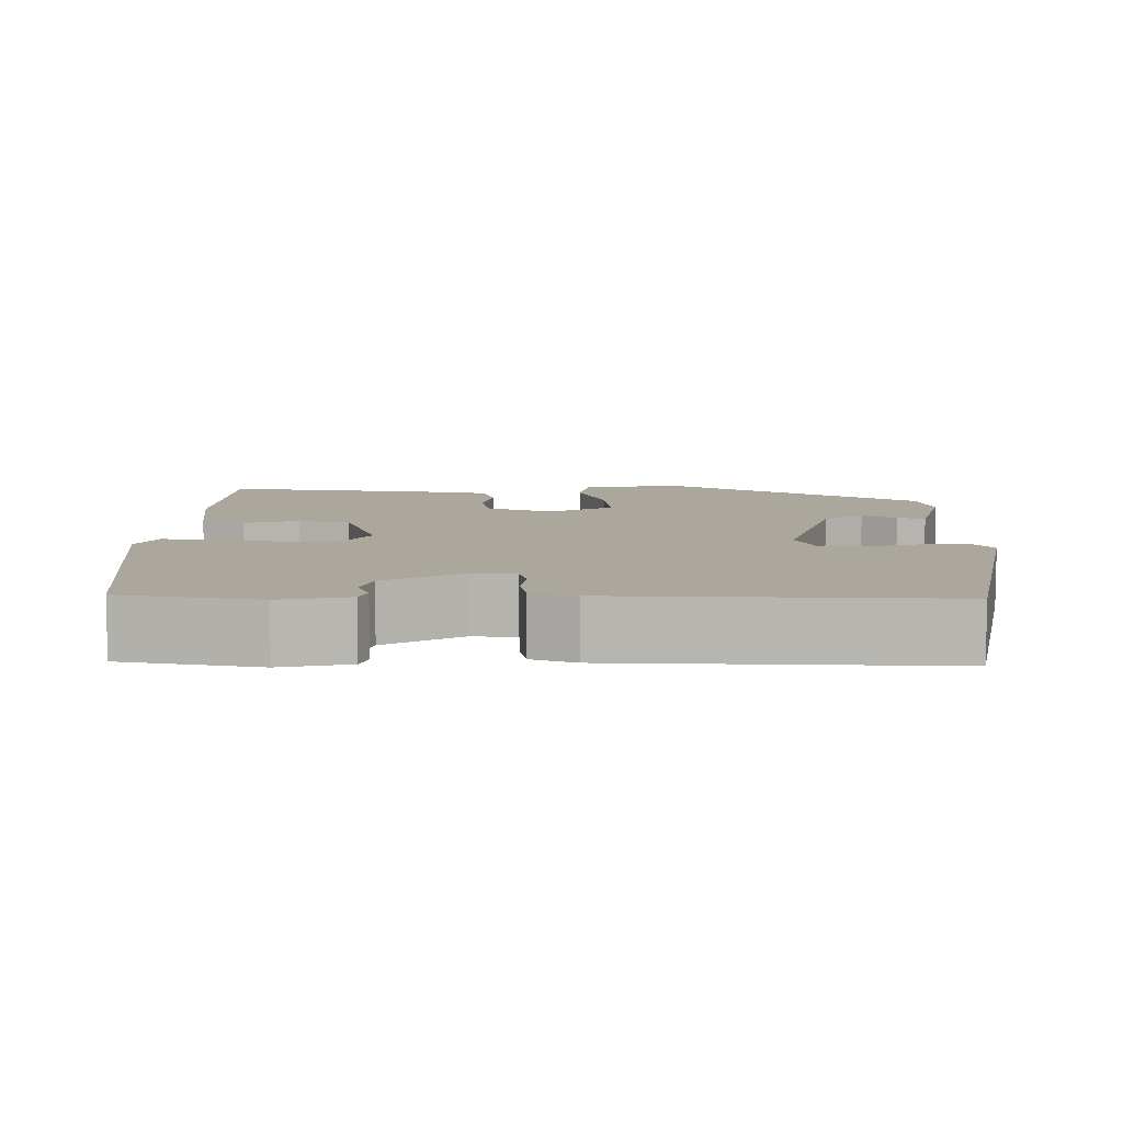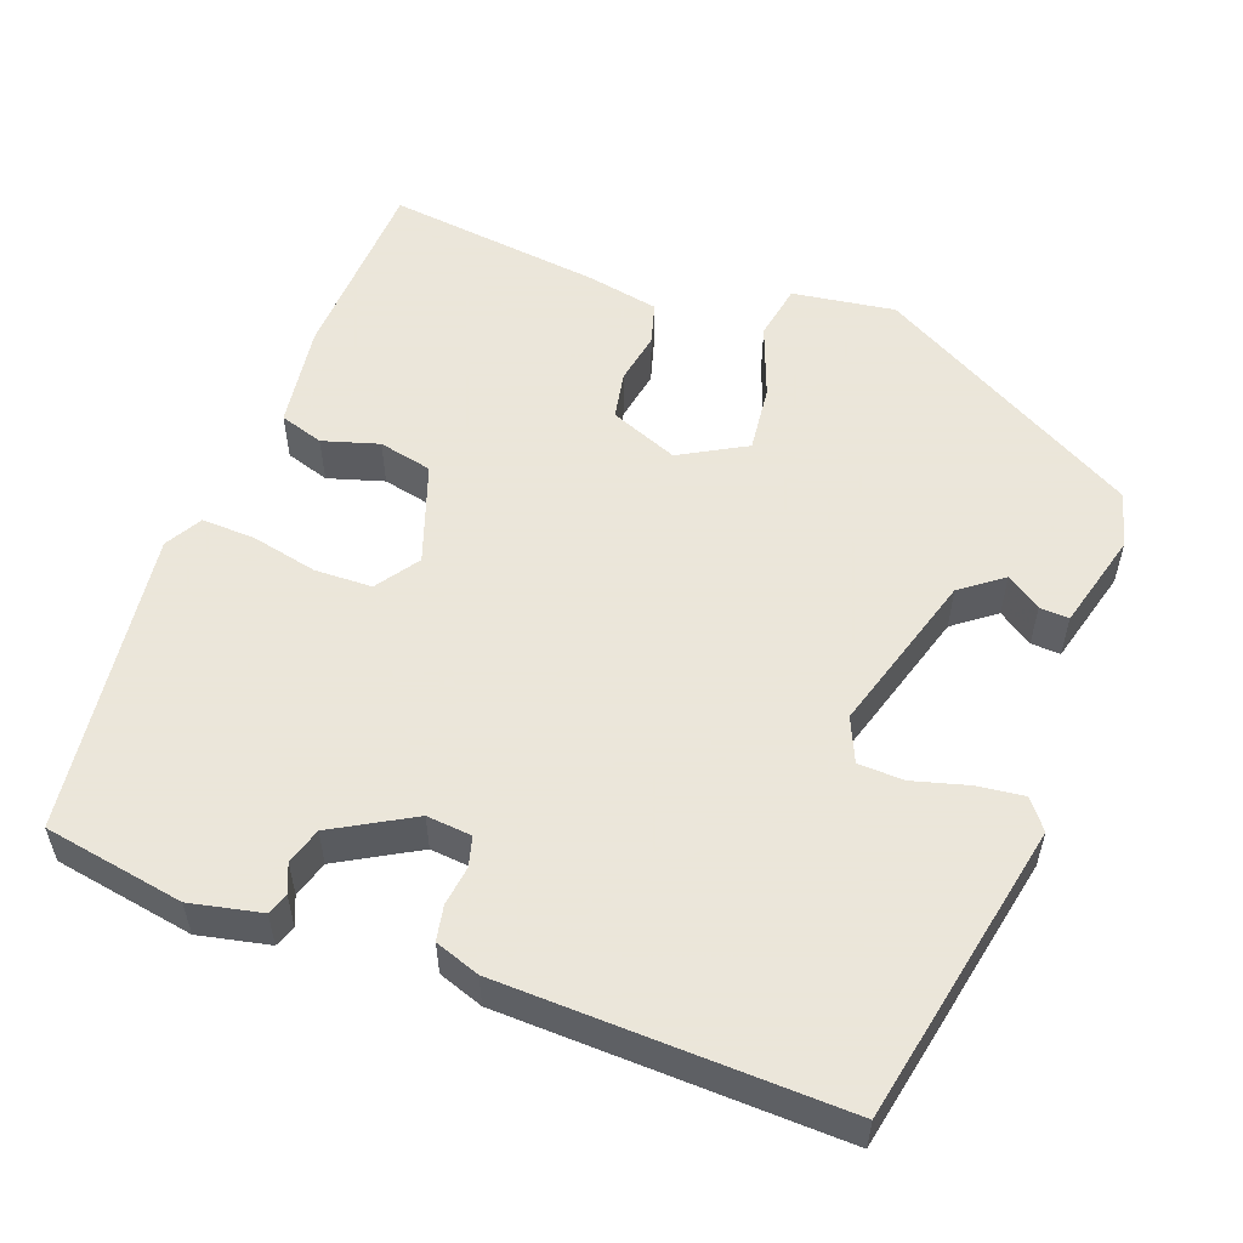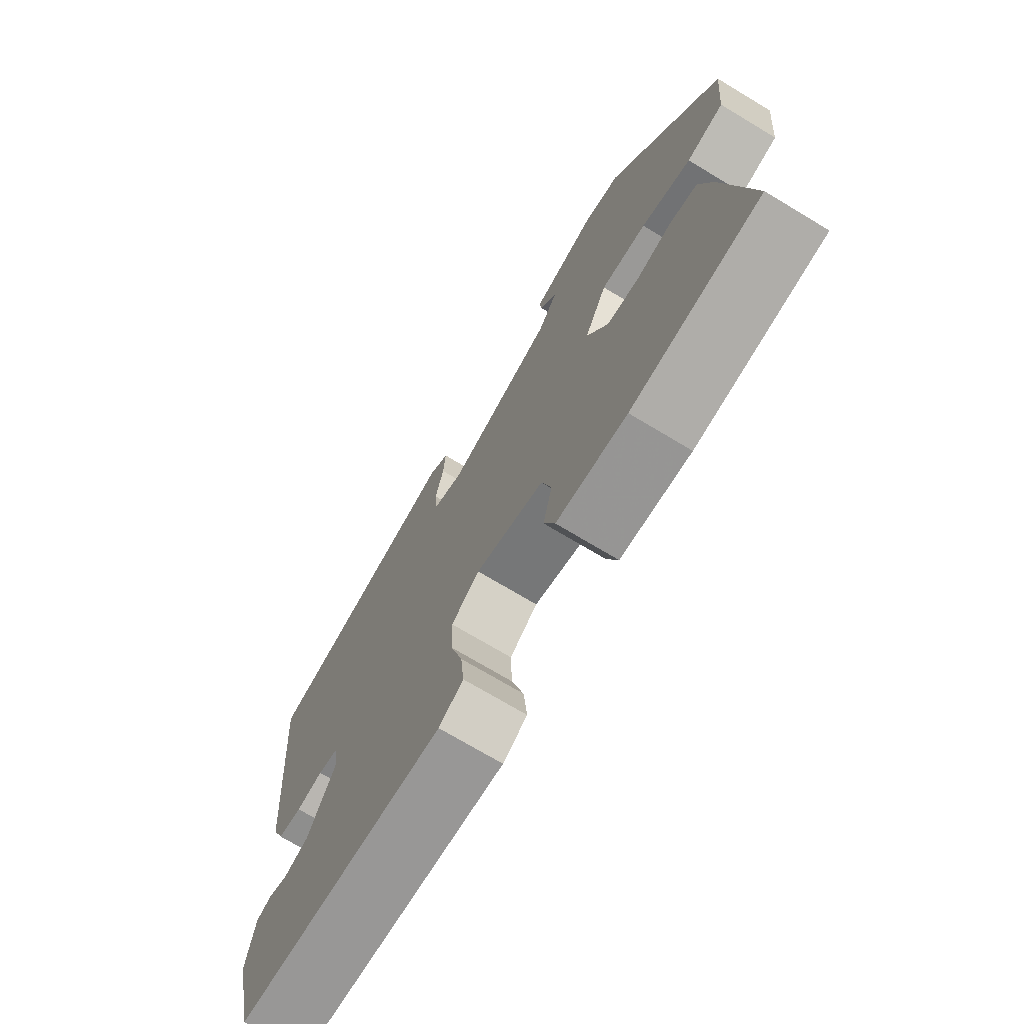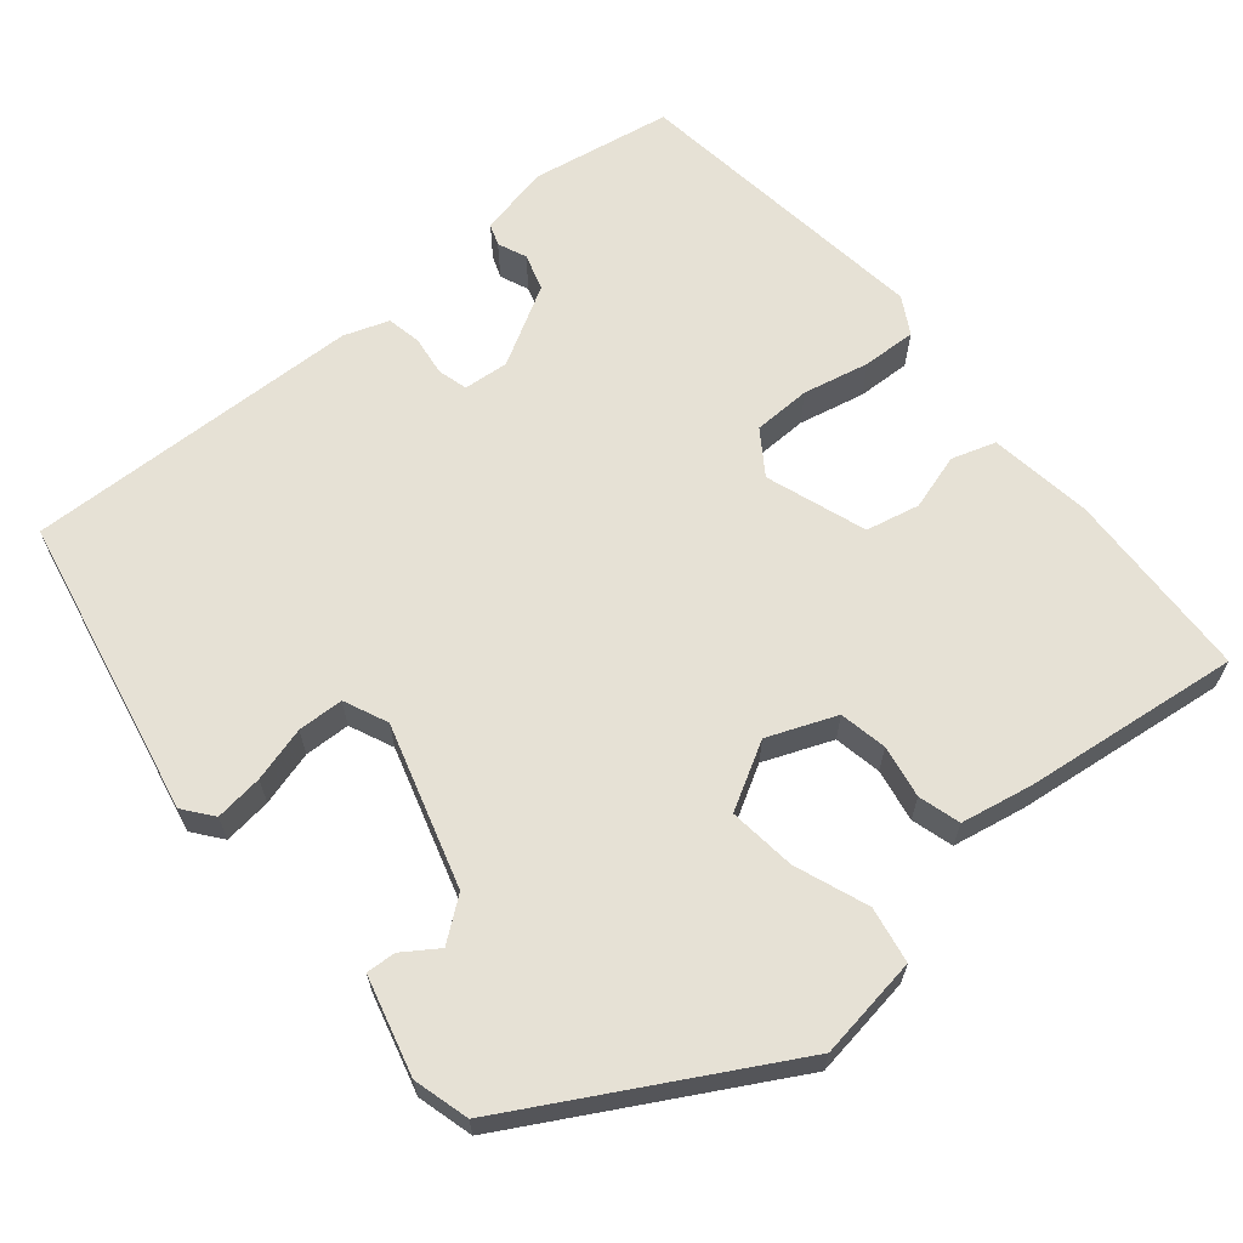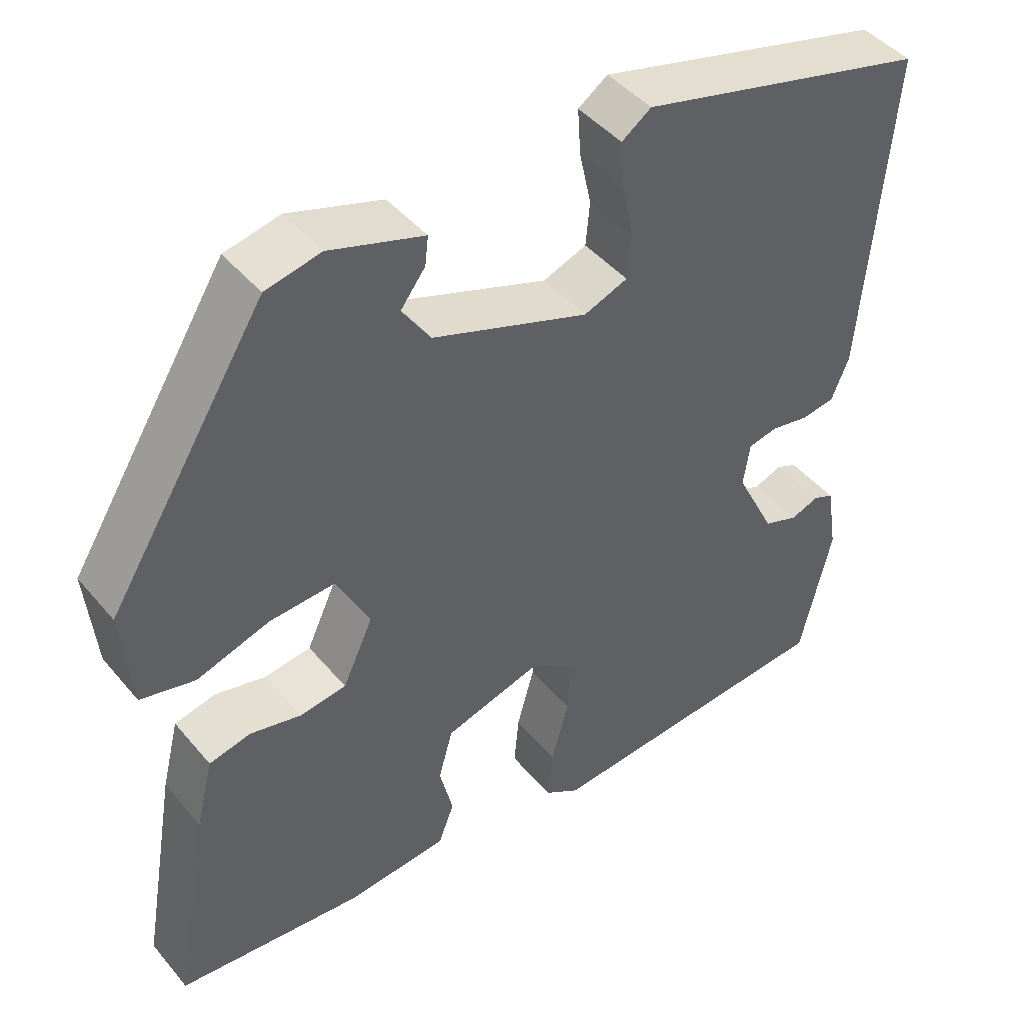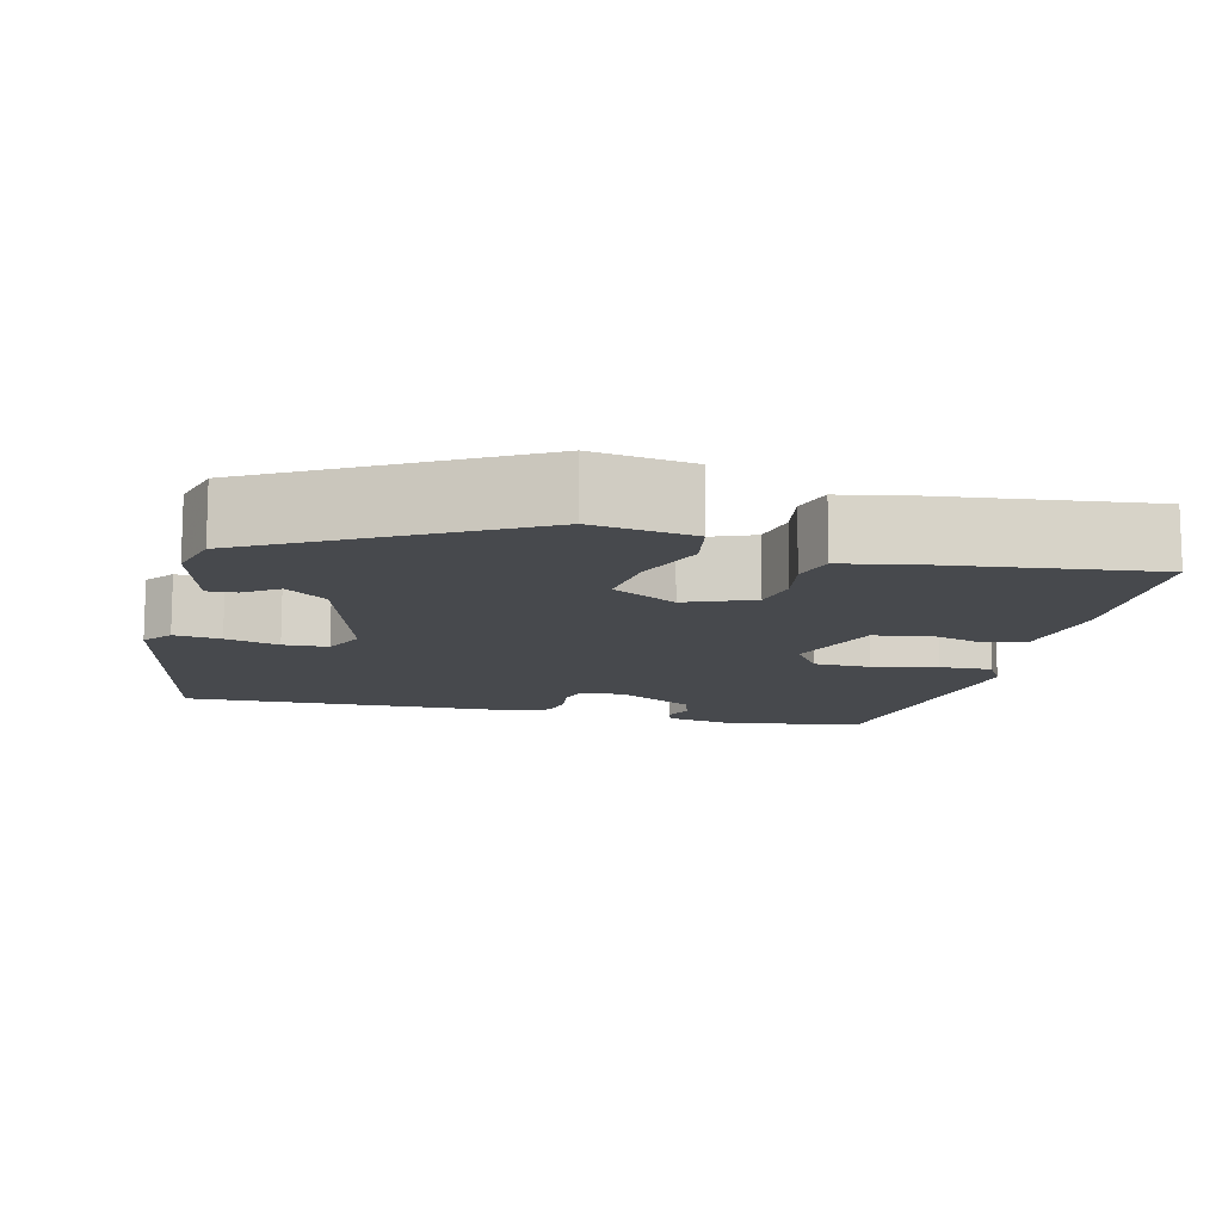
<metadata>
{"format":"obj","ext":"obj","renderer":"f3d","projection":"perspective","resolution":1024,"background":"white","views":[{"elev":8.4,"azim":-92.3,"up":"+Y"},{"elev":55.0,"azim":-72.7,"up":"+Y"},{"elev":-72.2,"azim":59.0,"up":"+Z"},{"elev":64.7,"azim":47.2,"up":"+Y"},{"elev":44.8,"azim":142.9,"up":"+Z"},{"elev":-12.1,"azim":73.1,"up":"+Y"}]}
</metadata>
<code>
v 0.505 0.07 -0.469
v 0.271 0.07 -0.492
v 0.143 0.07 -0.481
v 0.123 0.07 -0.428
v 0.14 0.07 -0.358
v 0.122 0.07 -0.293
v -0.003 0.07 -0.257
v -0.054 0.07 -0.296
v -0.052 0.07 -0.367
v -0.03 0.07 -0.447
v -0.024 0.07 -0.513
v -0.068 0.07 -0.541
v -0.445 0.07 -0.513
v -0.484 0.07 -0.342
v -0.47 0.07 -0.254
v -0.444 0.07 -0.243
v -0.408 0.07 -0.256
v -0.364 0.07 -0.24
v -0.314 0.07 -0.14
v -0.322 0.07 -0.085
v -0.359 0.07 -0.077
v -0.407 0.07 -0.086
v -0.45 0.07 -0.08
v -0.472 0.07 -0.026
v -0.506 0.07 0.388
v -0.141 0.07 0.482
v -0.104 0.07 0.456
v -0.108 0.07 0.397
v -0.123 0.07 0.329
v -0.118 0.07 0.273
v -0.063 0.07 0.252
v 0.133 0.07 0.322
v 0.169 0.07 0.375
v 0.138 0.07 0.416
v 0.134 0.07 0.452
v 0.252 0.07 0.49
v 0.321 0.07 0.475
v 0.519 0.07 0.161
v 0.507 0.07 0.034
v 0.439 0.07 0.018
v 0.348 0.07 0.047
v 0.265 0.07 0.052
v 0.224 0.07 -0.031
v 0.262 0.07 -0.113
v 0.321 0.07 -0.121
v 0.385 0.07 -0.106
v 0.437 0.07 -0.118
v 0.459 0.07 -0.206
v 0.505 0 -0.469
v 0.271 0 -0.492
v 0.143 0 -0.481
v 0.123 0 -0.428
v 0.14 0 -0.358
v 0.122 0 -0.293
v -0.003 0 -0.257
v -0.054 0 -0.296
v -0.052 0 -0.367
v -0.03 0 -0.447
v -0.024 0 -0.513
v -0.068 0 -0.541
v -0.445 0 -0.513
v -0.484 0 -0.342
v -0.47 0 -0.254
v -0.444 0 -0.243
v -0.408 0 -0.256
v -0.364 0 -0.24
v -0.314 0 -0.14
v -0.322 0 -0.085
v -0.359 0 -0.077
v -0.407 0 -0.086
v -0.45 0 -0.08
v -0.472 0 -0.026
v -0.506 0 0.388
v -0.141 0 0.482
v -0.104 0 0.456
v -0.108 0 0.397
v -0.123 0 0.329
v -0.118 0 0.273
v -0.063 0 0.252
v 0.133 0 0.322
v 0.169 0 0.375
v 0.138 0 0.416
v 0.134 0 0.452
v 0.252 0 0.49
v 0.321 0 0.475
v 0.519 0 0.161
v 0.507 0 0.034
v 0.439 0 0.018
v 0.348 0 0.047
v 0.265 0 0.052
v 0.224 0 -0.031
v 0.262 0 -0.113
v 0.321 0 -0.121
v 0.385 0 -0.106
v 0.437 0 -0.118
v 0.459 0 -0.206
f 45 46 47 48
f 44 45 48 1
f 38 39 40 41
f 38 41 42
f 37 38 42
f 36 37 42 43
f 33 34 35 36
f 32 33 36 43
f 26 27 28 29
f 26 29 30
f 25 26 30
f 24 25 30 31
f 21 22 23 24
f 20 21 24 31
f 14 15 16 17
f 14 17 18
f 13 14 18
f 12 13 18 19
f 9 10 11 12
f 8 9 12 19
f 2 3 4 5
f 44 1 2 5
f 43 44 5 6
f 7 8 19 20
f 20 31 32 43
f 6 7 20 43
f 96 95 94 93
f 49 96 93 92
f 89 88 87 86
f 90 89 86
f 90 86 85
f 91 90 85 84
f 84 83 82 81
f 91 84 81 80
f 77 76 75 74
f 78 77 74
f 78 74 73
f 79 78 73 72
f 72 71 70 69
f 79 72 69 68
f 65 64 63 62
f 66 65 62
f 66 62 61
f 67 66 61 60
f 60 59 58 57
f 67 60 57 56
f 53 52 51 50
f 53 50 49 92
f 54 53 92 91
f 68 67 56 55
f 91 80 79 68
f 91 68 55 54
f 1 49 50 2
f 2 50 51 3
f 3 51 52 4
f 4 52 53 5
f 5 53 54 6
f 6 54 55 7
f 7 55 56 8
f 8 56 57 9
f 9 57 58 10
f 10 58 59 11
f 11 59 60 12
f 12 60 61 13
f 13 61 62 14
f 14 62 63 15
f 15 63 64 16
f 16 64 65 17
f 17 65 66 18
f 18 66 67 19
f 19 67 68 20
f 20 68 69 21
f 21 69 70 22
f 22 70 71 23
f 23 71 72 24
f 24 72 73 25
f 25 73 74 26
f 26 74 75 27
f 27 75 76 28
f 28 76 77 29
f 29 77 78 30
f 30 78 79 31
f 31 79 80 32
f 32 80 81 33
f 33 81 82 34
f 34 82 83 35
f 35 83 84 36
f 36 84 85 37
f 37 85 86 38
f 38 86 87 39
f 39 87 88 40
f 40 88 89 41
f 41 89 90 42
f 42 90 91 43
f 43 91 92 44
f 44 92 93 45
f 45 93 94 46
f 46 94 95 47
f 47 95 96 48
f 48 96 49 1

</code>
